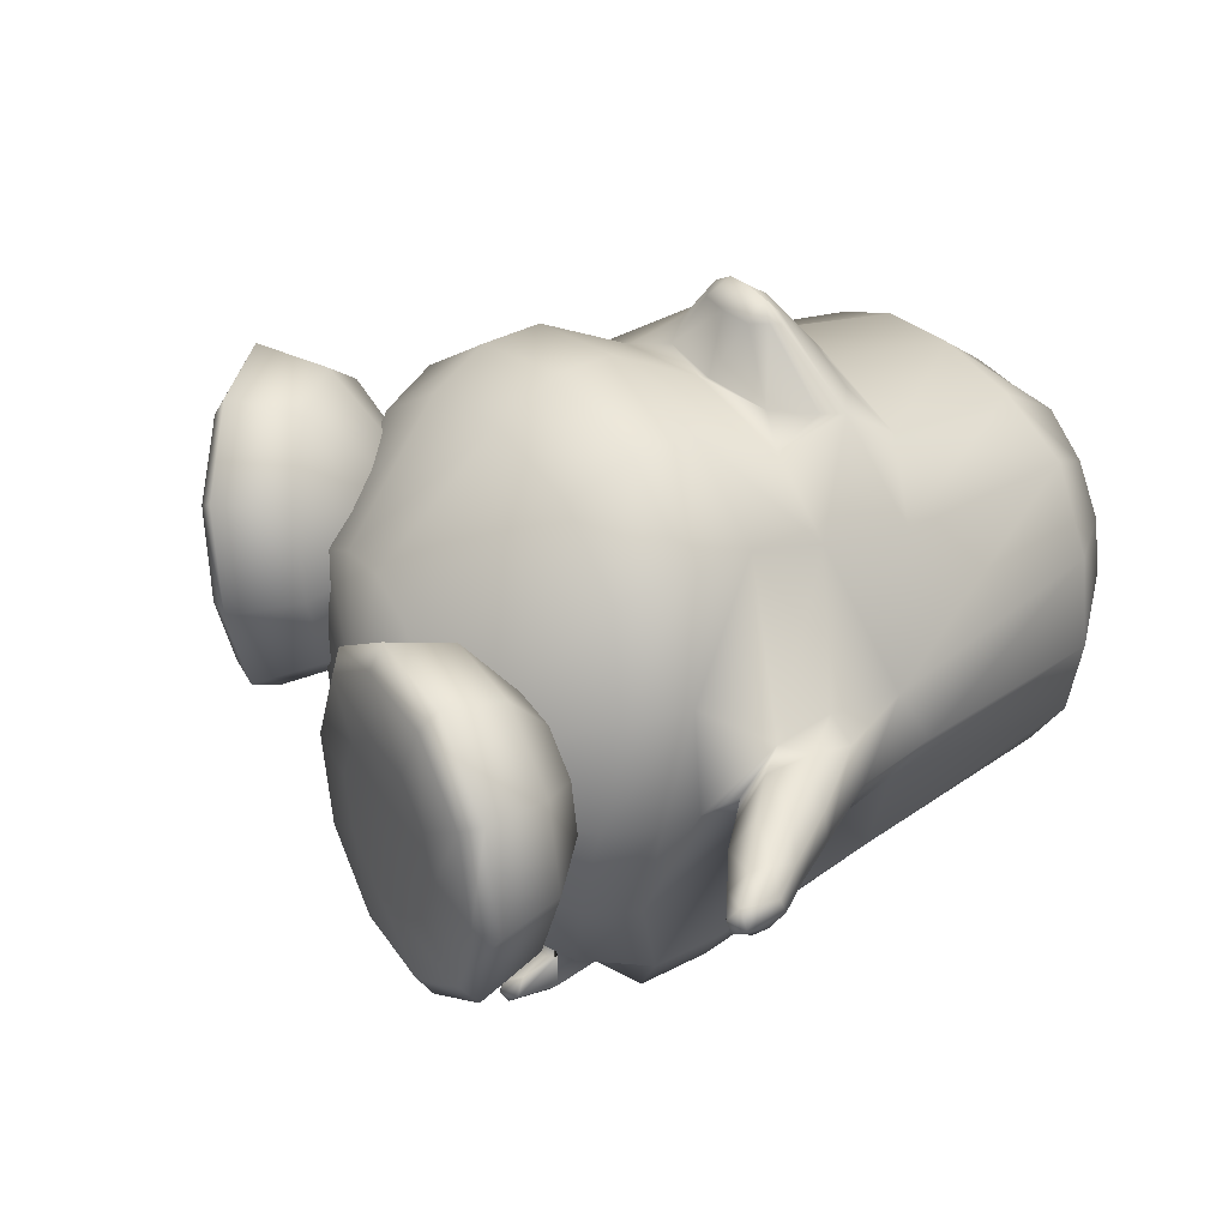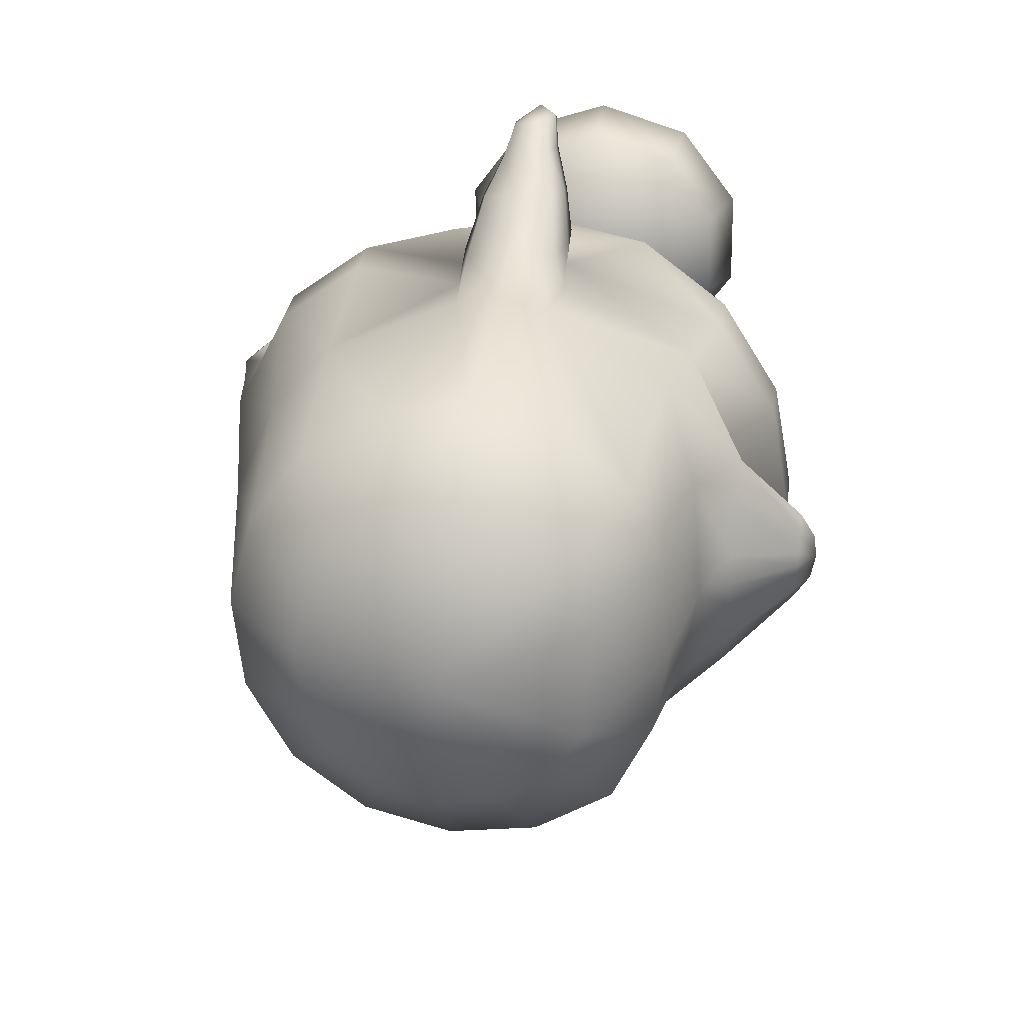
<metadata>
{"format":"obj","ext":"obj","renderer":"f3d","projection":"perspective","resolution":1024,"background":"white","views":[{"elev":35.4,"azim":129.6,"up":"+Z"},{"elev":42.9,"azim":-81.4,"up":"+Y"}]}
</metadata>
<code>
o tux
v -1.038 0.3342 0.1334
v -1.102 0.1457 0.1075
v -0.9785 0.5275 0.1063
v -1.163 -0.01595 0.02933
v -0.9313 0.6953 0.02697
v -1.189 -0.1309 -0.1382
v -0.8827 0.8032 -0.1415
v -1.196 -0.1715 -0.3351
v -0.8635 0.8398 -0.3386
v -1.188 -0.129 -0.5333
v -0.8801 0.8019 -0.5313
v -1.161 -0.01059 -0.7012
v -0.9238 0.6996 -0.6915
v -1.115 0.1634 -0.8095
v -0.9858 0.5472 -0.7997
v -1.054 0.3603 -0.8422
v -1.216 0.3973 -0.02703
v -1.264 0.2811 -0.03081
v -1.185 0.5194 -0.03142
v -1.297 0.1755 -0.1024
v -1.148 0.6242 -0.1038
v -1.318 0.1049 -0.209
v -1.122 0.6938 -0.211
v -1.325 0.0801 -0.3343
v -1.113 0.7172 -0.3364
v -1.318 0.1045 -0.4596
v -1.122 0.6928 -0.4615
v -1.297 0.1749 -0.5657
v -1.147 0.6237 -0.5669
v -1.264 0.2822 -0.636
v -1.184 0.5214 -0.6355
v -1.225 0.4028 -0.6602
v -1.317 0.4325 -0.3342
v -0.6364 0.3054 -0.9309
v -0.7025 0.06897 -0.9203
v -0.5511 0.4976 -0.8528
v -0.7105 -0.189 -0.7849
v -0.4442 0.601 -0.7378
v -0.6971 -0.3666 -0.4455
v -0.357 0.7039 -0.4483
v -0.7616 -0.392 -0.3389
v -0.3955 0.7638 -0.344
v -0.6978 -0.3663 -0.2325
v -0.3603 0.709 -0.2369
v -0.744 -0.2242 0.06096
v -0.4833 0.6233 0.05831
v -0.7931 -0.005617 0.1441
v -0.6466 0.4686 0.1429
v -0.754 0.239 0.1753
v -0.2409 0.06471 0.3577
v -0.311 -0.185 0.3075
v -0.1764 0.3197 0.3022
v -0.3545 -0.3719 0.1626
v -0.1103 0.5146 0.1539
v -0.3946 -0.4479 -0.234
v -0.06581 0.6253 -0.2285
v -0.3266 -0.4934 -0.3193
v 0.02717 0.609 -0.3078
v -0.3905 -0.4556 -0.4356
v -0.0527 0.5849 -0.4161
v -0.3285 -0.2963 -0.89
v -0.0257 0.5267 -0.7534
v -0.2931 -0.05055 -1.037
v -0.1202 0.4224 -0.9285
v -0.2094 0.2065 -1.036
v -0.06235 0.1591 -1.062
v -0.1459 -0.1019 -1.034
v 0.03146 0.3692 -0.9398
v -0.188 -0.3351 -0.8822
v 0.1202 0.4764 -0.763
v -0.1597 -0.4831 -0.6015
v 0.1961 0.5041 -0.5488
v -0.1613 -0.5426 -0.3052
v 0.2031 0.5573 -0.3073
v -0.1994 -0.5081 -0.03622
v 0.1251 0.5675 -0.05847
v -0.214 -0.4082 0.1699
v 0.02638 0.4742 0.154
v -0.1727 -0.2147 0.3109
v -0.04442 0.2786 0.3012
v -0.1105 0.03078 0.3586
v 0.02794 -0.002295 0.2965
v -0.02852 -0.2231 0.2566
v 0.08797 0.2214 0.2436
v -0.06807 -0.3946 0.1347
v 0.1514 0.3921 0.1116
v -0.0691 -0.4833 -0.04811
v 0.231 0.473 -0.08113
v -0.05416 -0.5087 -0.2877
v 0.287 0.4698 -0.3089
v -0.04588 -0.4602 -0.5558
v 0.2939 0.4256 -0.5275
v -0.03867 -0.3348 -0.7979
v 0.2428 0.3679 -0.7238
v -0.04711 -0.1289 -0.9192
v 0.1158 0.2784 -0.8494
v 0.03932 0.09564 -0.9475
v 0.3926 -0.06753 -0.2036
v 0.35 -0.07043 -0.5715
v 0.2998 -0.168 -0.5306
v 0.4061 0.007536 -0.5773
v 0.2603 -0.2596 -0.4491
v 0.4416 0.09268 -0.5188
v 0.2314 -0.3102 -0.3099
v 0.4611 0.1456 -0.4308
v 0.2229 -0.3325 -0.1833
v 0.4555 0.1725 -0.3176
v 0.2312 -0.3109 -0.06282
v 0.4304 0.1684 -0.1843
v 0.2527 -0.2578 0.01635
v 0.392 0.1226 -0.06753
v 0.2829 -0.169 0.06472
v 0.3547 0.0431 0.02597
v 0.319 -0.05898 0.07584
v -0.4264 0.137 0.2499
v -0.5032 -0.1113 0.2018
v -0.3617 0.3844 0.2021
v -0.5338 -0.292 0.09576
v -0.2864 0.5562 0.09731
v -0.6043 -0.04785 0.241
v -0.4782 0.3991 0.2404
v -0.5127 -0.003584 0.2386
v -0.4252 0.3081 0.2382
v -0.6548 -0.06233 0.2423
v -0.511 0.4419 0.2414
v -0.6922 0.03209 0.2427
v -0.593 0.3835 0.2421
v -0.6962 0.156 0.2432
v -0.6623 0.2797 0.243
v -0.6981 0.223 0.2464
v -0.4468 0.1464 0.242
v -0.0807 0.08975 -1.032
v -0.0384 0.2061 -1.005
v 0.015 0.0457 -0.925
v 0.0506 0.1354 -0.9098
v 0.01801 0.05013 -0.9915
v 0.05679 0.1568 -0.9666
v 0.03153 0.05554 -1.059
v 0.07357 0.1712 -1.032
v 0.05257 0.1032 -1.002
v 0.04976 0.1244 -1.088
v 0.1421 0.08856 -1.078
v 0.1439 0.07525 -1.024
v 0.1212 0.04882 -1.06
v 0.1476 0.1214 -1.043
v 0.1002 0.05008 -1.018
v 0.1245 0.117 -1.003
v 0.1559 0.0771 -1.051
v -0.5329 -0.4076 -0.2175
v -0.203 0.6531 -0.2184
v -0.5504 -0.411 -0.4721
v -0.214 0.6473 -0.4682
v -0.5326 -0.4882 -0.4497
v -0.1577 0.6916 -0.4558
v -0.5855 -0.497 -0.3403
v -0.196 0.7461 -0.3468
v -0.5458 -0.4802 -0.2339
v -0.1747 0.7248 -0.2452
v -0.3525 -0.5206 -0.2327
v 0.02169 0.6622 -0.2294
v -0.2851 -0.5584 -0.3107
v 0.09687 0.648 -0.3105
v -0.3307 -0.5277 -0.4246
v 0.03481 0.6199 -0.417
v -0.4583 -0.5015 -0.2231
v -0.08384 0.6983 -0.2246
v -0.4611 -0.5078 -0.4751
v -0.09007 0.6617 -0.472
v -0.4583 -0.6287 -0.343
v -0.02468 0.7831 -0.362
v -0.4124 -0.6292 -0.4234
v 0.01034 0.7459 -0.4403
v -0.4373 -0.6215 -0.2555
v -0.004502 0.7843 -0.275
v -0.243 -0.6208 -0.3035
v 0.164 0.6835 -0.3157
v -0.2952 -0.6139 -0.2407
v 0.119 0.7146 -0.2544
v -0.2723 -0.6216 -0.3924
v 0.1321 0.68 -0.4036
v -0.3682 -0.6177 -0.2353
v 0.05599 0.7532 -0.2524
v -0.3596 -0.6296 -0.4353
v 0.05558 0.7189 -0.45
v -0.3559 -0.72 -0.325
v 0.1085 0.8174 -0.3612
v -0.3202 -0.7187 -0.3759
v 0.1358 0.7893 -0.4095
v -0.3385 -0.7131 -0.2673
v 0.1249 0.8149 -0.3028
v -0.2386 -0.7119 -0.2569
v 0.2134 0.7693 -0.2892
v -0.1992 -0.7153 -0.2959
v 0.2469 0.746 -0.3268
v -0.223 -0.7158 -0.3541
v 0.222 0.7459 -0.3845
v -0.2891 -0.7115 -0.2541
v 0.1687 0.7931 -0.2881
v -0.2813 -0.719 -0.3811
v 0.17 0.7703 -0.4134
v -0.2641 -0.7816 -0.3505
v 0.2163 0.8224 -0.3962
v -0.295 -0.7813 -0.3132
v 0.1915 0.8441 -0.3607
v -0.2752 -0.7805 -0.2688
v 0.2119 0.8431 -0.3166
v -0.1914 -0.7837 -0.2587
v 0.2881 0.8088 -0.3047
v -0.1679 -0.7805 -0.2898
v 0.3051 0.7888 -0.3337
v -0.1831 -0.7841 -0.333
v 0.2903 0.7903 -0.3771
v -0.2265 -0.789 -0.2559
v 0.2598 0.8303 -0.3042
v -0.2315 -0.784 -0.3549
v 0.246 0.8084 -0.4
v -0.1955 -0.8161 -0.2924
v 0.2971 0.8318 -0.3446
v -0.239 -0.52 -0.3066
v 0.1236 0.5855 -0.3069
v 0.006654 -0.2784 -0.04848
v 0.2931 0.3516 -0.2184
v 0.159 -0.2192 -0.05471
v 0.2694 0.1727 -0.2091
v 0.3377 -0.2441 -0.06429
v 0.3332 0.01394 -0.1958
v 0.4581 -0.351 -0.07766
v 0.4605 -0.08078 -0.1881
v 0.4354 -0.4055 -0.08014
v 0.5075 -0.04727 -0.19
v 0.3298 -0.4895 -0.08072
v 0.5631 0.07004 -0.1983
v 0.2945 -0.498 -0.1884
v 0.5746 0.09488 -0.3083
v 0.3763 -0.4201 -0.2665
v 0.5289 -0.004521 -0.3806
v 0.3899 -0.368 -0.2929
v 0.4855 -0.03149 -0.4082
v 0.2775 -0.2591 -0.2508
v 0.3556 0.05647 -0.3865
v 0.09553 -0.238 -0.1654
v 0.2819 0.1974 -0.3244
v 0.06372 -0.2737 -0.2276
v 0.3154 0.2753 -0.3893
v 0.1481 -0.3354 -0.3651
v 0.4078 0.1927 -0.5112
v 0.2337 -0.4532 -0.425
v 0.5453 0.1259 -0.5529
v 0.2387 -0.4935 -0.3811
v 0.5806 0.1318 -0.5062
v 0.2137 -0.5359 -0.2542
v 0.6044 0.1736 -0.3807
v 0.1183 -0.5887 -0.2529
v 0.6406 0.2763 -0.3871
v 0.07064 -0.5881 -0.3793
v 0.643 0.3097 -0.5181
v 0.03947 -0.5631 -0.4231
v 0.6169 0.3314 -0.5667
v -0.01676 -0.4284 -0.363
v 0.4694 0.3708 -0.5226
v -0.02894 -0.3224 -0.2257
v 0.3514 0.378 -0.3948
v -0.1029 -0.3687 -0.1577
v 0.3804 0.4653 -0.333
v -0.1454 -0.51 -0.2454
v 0.5198 0.522 -0.4156
v -0.1077 -0.6582 -0.2873
v 0.6751 0.506 -0.4431
v -0.05682 -0.6705 -0.2618
v 0.6933 0.4609 -0.4111
v 0.04472 -0.6362 -0.185
v 0.6697 0.3636 -0.3253
v 0.02106 -0.6604 -0.07647
v 0.6805 0.4022 -0.219
v -0.09781 -0.7123 -0.07383
v 0.712 0.5278 -0.2268
v -0.155 -0.7064 -0.07032
v 0.6966 0.5832 -0.2304
v -0.1864 -0.5518 -0.05745
v 0.5384 0.5888 -0.2314
v -0.1266 -0.3928 -0.04917
v 0.3912 0.504 -0.2266
v -0.09131 -0.3843 0.05853
v 0.3795 0.4791 -0.1163
v -0.1252 -0.5371 0.1291
v 0.5183 0.5458 -0.04039
v -0.08445 -0.6894 0.1451
v 0.6733 0.5336 -0.009848
v -0.03667 -0.6976 0.1127
v 0.6918 0.4848 -0.03581
v 0.05636 -0.6519 0.03123
v 0.6689 0.3774 -0.1087
v 0.1805 -0.5841 -0.07952
v 0.6317 0.2326 -0.2084
v 0.1371 -0.614 0.09698
v 0.6392 0.2986 -0.03658
v 0.1032 -0.632 0.2266
v 0.6405 0.3483 0.08909
v 0.07712 -0.6137 0.2766
v 0.6141 0.376 0.1344
v 0.01467 -0.4715 0.243
v 0.467 0.4094 0.08451
v -0.01052 -0.3465 0.1243
v 0.3499 0.4003 -0.04421
v 0.08306 -0.295 0.1227
v 0.312 0.2981 -0.03837
v 0.1799 -0.38 0.2407
v 0.4042 0.2316 0.09557
v 0.2679 -0.5081 0.2739
v 0.5416 0.1707 0.1471
v 0.2685 -0.5405 0.2243
v 0.5777 0.1706 0.1001
v 0.2325 -0.5612 0.09566
v 0.603 0.1959 -0.03019
v 0.3061 -0.5137 0.02779
v 0.5739 0.1086 -0.09197
v 0.3959 -0.4577 0.1068
v 0.5272 0.0194 -0.006789
v 0.4146 -0.4108 0.1384
v 0.4829 -0.003742 0.02375
v 0.303 -0.2924 0.1234
v 0.3518 0.08083 -0.01156
v 0.15 -0.2457 0.05455
v 0.2814 0.2111 -0.101
v -0.5364 0.07867 0.3919
v -0.4963 0.09766 0.3908
v -0.4854 0.2657 0.3916
v -0.4605 0.2291 0.3906
v -0.5586 0.07228 0.3925
v -0.5013 0.2825 0.3921
v -0.5738 0.1113 0.3929
v -0.5342 0.2566 0.3927
v -0.5757 0.1625 0.3931
v -0.5618 0.2135 0.393
v -0.5766 0.1901 0.3944
v -0.469 0.1608 0.3924
v -0.522 0.1753 0.436
v -0.5401 0.1237 0.4271
v -0.5114 0.2289 0.427
f 33 18 17
f 17 19 33
f 33 20 18
f 19 21 33
f 33 22 20
f 21 23 33
f 33 24 22
f 23 25 33
f 33 26 24
f 25 27 33
f 33 28 26
f 27 29 33
f 33 30 28
f 29 31 33
f 33 32 30
f 31 32 33
f 1 17 18
f 1 18 2
f 1 3 19
f 1 19 17
f 2 18 20
f 2 20 4
f 21 19 3
f 21 3 5
f 4 20 22
f 4 22 6
f 23 21 5
f 23 5 7
f 6 22 24
f 6 24 8
f 25 23 7
f 25 7 9
f 8 24 26
f 8 26 10
f 27 25 9
f 27 9 11
f 10 26 28
f 10 28 12
f 29 27 11
f 29 11 13
f 12 28 30
f 12 30 14
f 31 29 13
f 31 13 15
f 14 30 32
f 14 32 16
f 32 31 15
f 32 15 16
f 14 16 34
f 14 34 35
f 34 16 15
f 34 15 36
f 12 14 35
f 12 35 37
f 36 15 13
f 36 13 38
f 10 12 37
f 10 37 39
f 38 13 11
f 38 11 40
f 8 10 39
f 8 39 41
f 40 11 9
f 40 9 42
f 6 8 41
f 6 41 43
f 42 9 7
f 42 7 44
f 4 6 43
f 4 43 45
f 44 7 5
f 44 5 46
f 2 4 45
f 2 45 47
f 46 5 3
f 46 3 48
f 1 2 47
f 1 47 49
f 1 49 48
f 1 48 3
f 37 35 63
f 37 63 61
f 64 36 38
f 64 38 62
f 35 34 65
f 35 65 63
f 65 34 36
f 65 36 64
f 61 63 67
f 61 67 69
f 68 64 62
f 68 62 70
f 59 61 69
f 59 69 71
f 70 62 60
f 70 60 72
f 53 55 75
f 53 75 77
f 76 56 54
f 76 54 78
f 51 53 77
f 51 77 79
f 78 54 52
f 78 52 80
f 50 51 79
f 50 79 81
f 80 52 50
f 80 50 81
f 81 79 83
f 81 83 82
f 84 80 81
f 84 81 82
f 79 77 85
f 79 85 83
f 86 78 80
f 86 80 84
f 77 75 87
f 77 87 85
f 88 76 78
f 88 78 86
f 75 73 89
f 75 89 87
f 90 74 76
f 90 76 88
f 73 71 91
f 73 91 89
f 92 72 74
f 92 74 90
f 71 69 93
f 71 93 91
f 94 70 72
f 94 72 92
f 69 67 95
f 69 95 93
f 96 68 70
f 96 70 94
f 93 95 100
f 93 100 102
f 101 96 94
f 101 94 103
f 91 93 102
f 91 102 104
f 103 94 92
f 103 92 105
f 89 91 104
f 89 104 106
f 105 92 90
f 105 90 107
f 87 89 106
f 87 106 108
f 107 90 88
f 107 88 109
f 85 87 108
f 85 108 110
f 109 88 86
f 109 86 111
f 83 85 110
f 83 110 112
f 111 86 84
f 111 84 113
f 82 83 112
f 82 112 114
f 113 84 82
f 113 82 114
f 98 114 112
f 113 114 98
f 98 112 110
f 111 113 98
f 98 110 108
f 109 111 98
f 98 108 106
f 107 109 98
f 98 106 104
f 105 107 98
f 98 104 102
f 103 105 98
f 98 102 100
f 101 103 98
f 98 100 99
f 99 101 98
f 116 51 50
f 116 50 115
f 50 52 117
f 50 117 115
f 118 53 51
f 118 51 116
f 52 54 119
f 52 119 117
f 53 118 55
f 56 119 54
f 118 45 43
f 44 46 119
f 115 131 122
f 115 122 116
f 123 131 115
f 123 115 117
f 116 122 120
f 121 123 117
f 116 120 124
f 116 124 118
f 125 121 117
f 125 117 119
f 45 118 124
f 125 119 46
f 45 124 47
f 48 125 46
f 47 124 126
f 127 125 48
f 47 126 128
f 129 127 48
f 49 128 130
f 130 129 49
f 47 128 49
f 49 129 48
f 132 63 65
f 65 64 133
f 66 132 65
f 65 133 66
f 132 67 63
f 64 68 133
f 67 132 134
f 67 134 95
f 135 133 68
f 135 68 96
f 134 99 100
f 101 99 135
f 95 134 100
f 101 135 96
f 134 97 99
f 99 97 135
f 134 132 138
f 134 138 136
f 139 133 135
f 139 135 137
f 97 134 136
f 97 136 140
f 137 135 97
f 137 97 140
f 132 66 141
f 132 141 138
f 141 66 133
f 141 133 139
f 138 141 142
f 138 142 144
f 142 141 139
f 142 139 145
f 140 136 146
f 140 146 143
f 147 137 140
f 147 140 143
f 136 138 144
f 136 144 146
f 145 139 137
f 145 137 147
f 148 146 144
f 145 147 148
f 142 148 144
f 145 148 142
f 148 143 146
f 147 143 148
f 151 37 61
f 62 38 152
f 59 151 61
f 62 152 60
f 151 39 37
f 38 40 152
f 43 149 118
f 119 150 44
f 149 55 118
f 119 56 150
f 41 39 153
f 41 153 155
f 154 40 42
f 154 42 156
f 43 41 155
f 43 155 157
f 156 42 44
f 156 44 158
f 57 55 159
f 57 159 161
f 160 56 58
f 160 58 162
f 59 57 161
f 59 161 163
f 162 58 60
f 162 60 164
f 149 43 157
f 149 157 165
f 158 44 150
f 158 150 166
f 55 149 165
f 55 165 159
f 166 150 56
f 166 56 160
f 39 151 167
f 39 167 153
f 168 152 40
f 168 40 154
f 151 59 163
f 151 163 167
f 164 60 152
f 164 152 168
f 155 153 171
f 155 171 169
f 172 154 156
f 172 156 170
f 157 155 169
f 157 169 173
f 170 156 158
f 170 158 174
f 161 159 177
f 161 177 175
f 178 160 162
f 178 162 176
f 163 161 175
f 163 175 179
f 176 162 164
f 176 164 180
f 165 157 173
f 165 173 181
f 174 158 166
f 174 166 182
f 159 165 181
f 159 181 177
f 182 166 160
f 182 160 178
f 153 167 183
f 153 183 171
f 184 168 154
f 184 154 172
f 167 163 179
f 167 179 183
f 180 164 168
f 180 168 184
f 169 171 187
f 169 187 185
f 188 172 170
f 188 170 186
f 173 169 185
f 173 185 189
f 186 170 174
f 186 174 190
f 175 177 191
f 175 191 193
f 192 178 176
f 192 176 194
f 179 175 193
f 179 193 195
f 194 176 180
f 194 180 196
f 181 173 189
f 181 189 197
f 190 174 182
f 190 182 198
f 177 181 197
f 177 197 191
f 198 182 178
f 198 178 192
f 171 183 199
f 171 199 187
f 200 184 172
f 200 172 188
f 183 179 195
f 183 195 199
f 196 180 184
f 196 184 200
f 185 187 201
f 185 201 203
f 202 188 186
f 202 186 204
f 189 185 203
f 189 203 205
f 204 186 190
f 204 190 206
f 193 191 207
f 193 207 209
f 208 192 194
f 208 194 210
f 195 193 209
f 195 209 211
f 210 194 196
f 210 196 212
f 197 189 205
f 197 205 213
f 206 190 198
f 206 198 214
f 191 197 213
f 191 213 207
f 214 198 192
f 214 192 208
f 187 199 215
f 187 215 201
f 216 200 188
f 216 188 202
f 199 195 211
f 199 211 215
f 212 196 200
f 212 200 216
f 207 217 209
f 210 218 208
f 207 213 217
f 218 214 208
f 205 217 213
f 214 218 206
f 203 217 205
f 206 218 204
f 201 217 203
f 204 218 202
f 201 215 217
f 218 216 202
f 211 217 215
f 216 218 212
f 209 217 211
f 212 218 210
f 219 59 71
f 72 60 220
f 73 219 71
f 72 220 74
f 219 57 59
f 60 58 220
f 219 75 55
f 56 76 220
f 57 219 55
f 56 220 58
f 219 73 75
f 76 74 220
f 293 233 231
f 232 234 294
f 231 233 235
f 231 235 229
f 236 234 232
f 236 232 230
f 229 235 237
f 229 237 227
f 238 236 230
f 238 230 228
f 227 237 239
f 227 239 225
f 240 238 228
f 240 228 226
f 225 239 241
f 225 241 223
f 242 240 226
f 242 226 224
f 223 241 221
f 222 242 224
f 241 243 221
f 222 244 242
f 239 245 243
f 239 243 241
f 244 246 240
f 244 240 242
f 237 247 245
f 237 245 239
f 246 248 238
f 246 238 240
f 235 249 247
f 235 247 237
f 248 250 236
f 248 236 238
f 233 251 249
f 233 249 235
f 250 252 234
f 250 234 236
f 293 251 233
f 234 252 294
f 293 253 251
f 252 254 294
f 251 253 255
f 251 255 249
f 256 254 252
f 256 252 250
f 249 255 257
f 249 257 247
f 258 256 250
f 258 250 248
f 247 257 259
f 247 259 245
f 260 258 248
f 260 248 246
f 245 259 261
f 245 261 243
f 262 260 246
f 262 246 244
f 243 261 221
f 222 262 244
f 261 263 221
f 222 264 262
f 259 265 263
f 259 263 261
f 264 266 260
f 264 260 262
f 257 267 265
f 257 265 259
f 266 268 258
f 266 258 260
f 255 269 267
f 255 267 257
f 268 270 256
f 268 256 258
f 253 271 269
f 253 269 255
f 270 272 254
f 270 254 256
f 293 271 253
f 254 272 294
f 293 273 271
f 272 274 294
f 271 273 275
f 271 275 269
f 276 274 272
f 276 272 270
f 269 275 277
f 269 277 267
f 278 276 270
f 278 270 268
f 267 277 279
f 267 279 265
f 280 278 268
f 280 268 266
f 265 279 281
f 265 281 263
f 282 280 266
f 282 266 264
f 263 281 221
f 222 282 264
f 281 283 221
f 222 284 282
f 279 285 283
f 279 283 281
f 284 286 280
f 284 280 282
f 277 287 285
f 277 285 279
f 286 288 278
f 286 278 280
f 275 289 287
f 275 287 277
f 288 290 276
f 288 276 278
f 273 291 289
f 273 289 275
f 290 292 274
f 290 274 276
f 293 291 273
f 274 292 294
f 293 295 291
f 292 296 294
f 291 295 297
f 291 297 289
f 298 296 292
f 298 292 290
f 289 297 299
f 289 299 287
f 300 298 290
f 300 290 288
f 287 299 301
f 287 301 285
f 302 300 288
f 302 288 286
f 285 301 303
f 285 303 283
f 304 302 286
f 304 286 284
f 283 303 221
f 222 304 284
f 303 305 221
f 222 306 304
f 301 307 305
f 301 305 303
f 306 308 302
f 306 302 304
f 299 309 307
f 299 307 301
f 308 310 300
f 308 300 302
f 297 311 309
f 297 309 299
f 310 312 298
f 310 298 300
f 295 313 311
f 295 311 297
f 312 314 296
f 312 296 298
f 293 313 295
f 296 314 294
f 293 315 313
f 314 316 294
f 313 315 317
f 313 317 311
f 318 316 314
f 318 314 312
f 311 317 319
f 311 319 309
f 320 318 312
f 320 312 310
f 309 319 321
f 309 321 307
f 322 320 310
f 322 310 308
f 307 321 323
f 307 323 305
f 324 322 308
f 324 308 306
f 305 323 221
f 222 324 306
f 323 223 221
f 222 224 324
f 321 225 223
f 321 223 323
f 224 226 322
f 224 322 324
f 319 227 225
f 319 225 321
f 226 228 320
f 226 320 322
f 317 229 227
f 317 227 319
f 228 230 318
f 228 318 320
f 315 231 229
f 315 229 317
f 230 232 316
f 230 316 318
f 293 231 315
f 316 232 294
f 120 122 326
f 120 326 325
f 123 121 327
f 123 327 328
f 124 120 325
f 124 325 329
f 121 125 330
f 121 330 327
f 126 124 329
f 126 329 331
f 125 127 332
f 125 332 330
f 128 126 331
f 128 331 333
f 127 129 334
f 127 334 332
f 130 128 333
f 130 333 335
f 129 130 335
f 129 335 334
f 122 131 336
f 122 336 326
f 131 123 328
f 131 328 336
f 329 338 331
f 331 338 337
f 331 337 333
f 333 337 335
f 334 335 337
f 332 334 337
f 332 337 339
f 330 332 339
f 328 339 337
f 328 337 336
f 326 336 337
f 326 337 338
f 325 326 338
f 325 338 329
f 327 339 328
f 327 330 339

</code>
